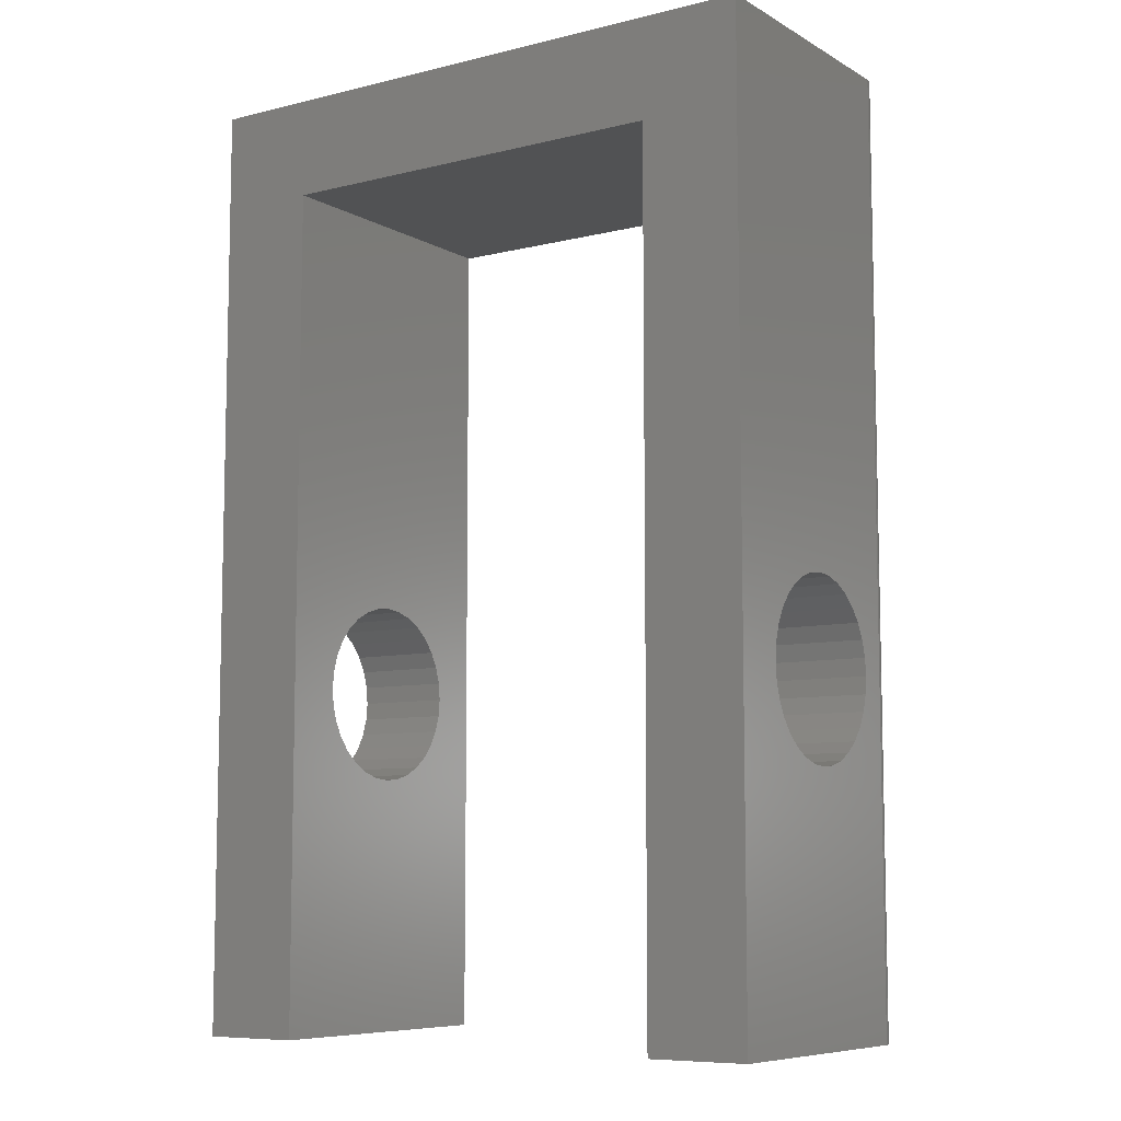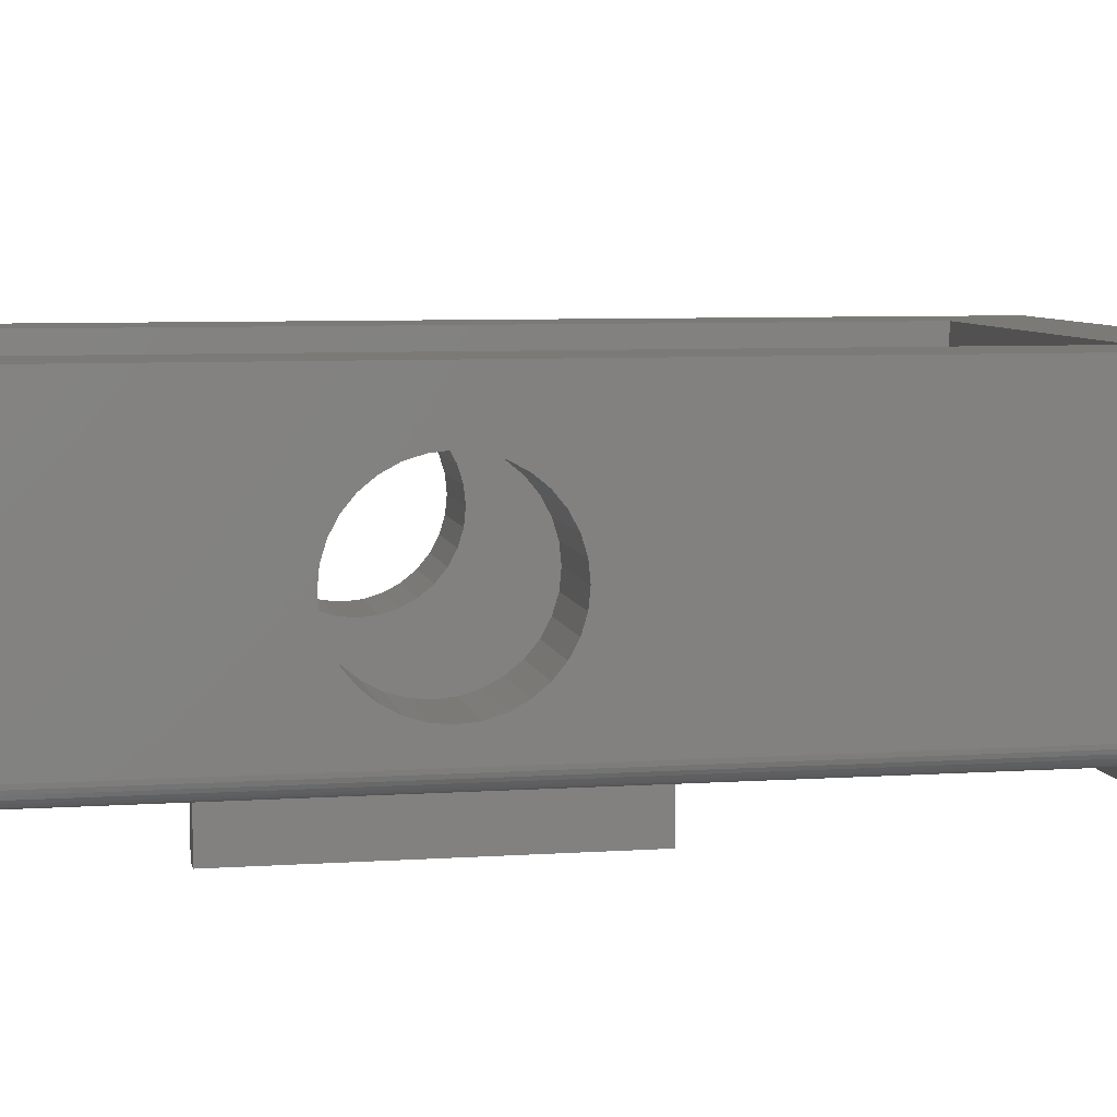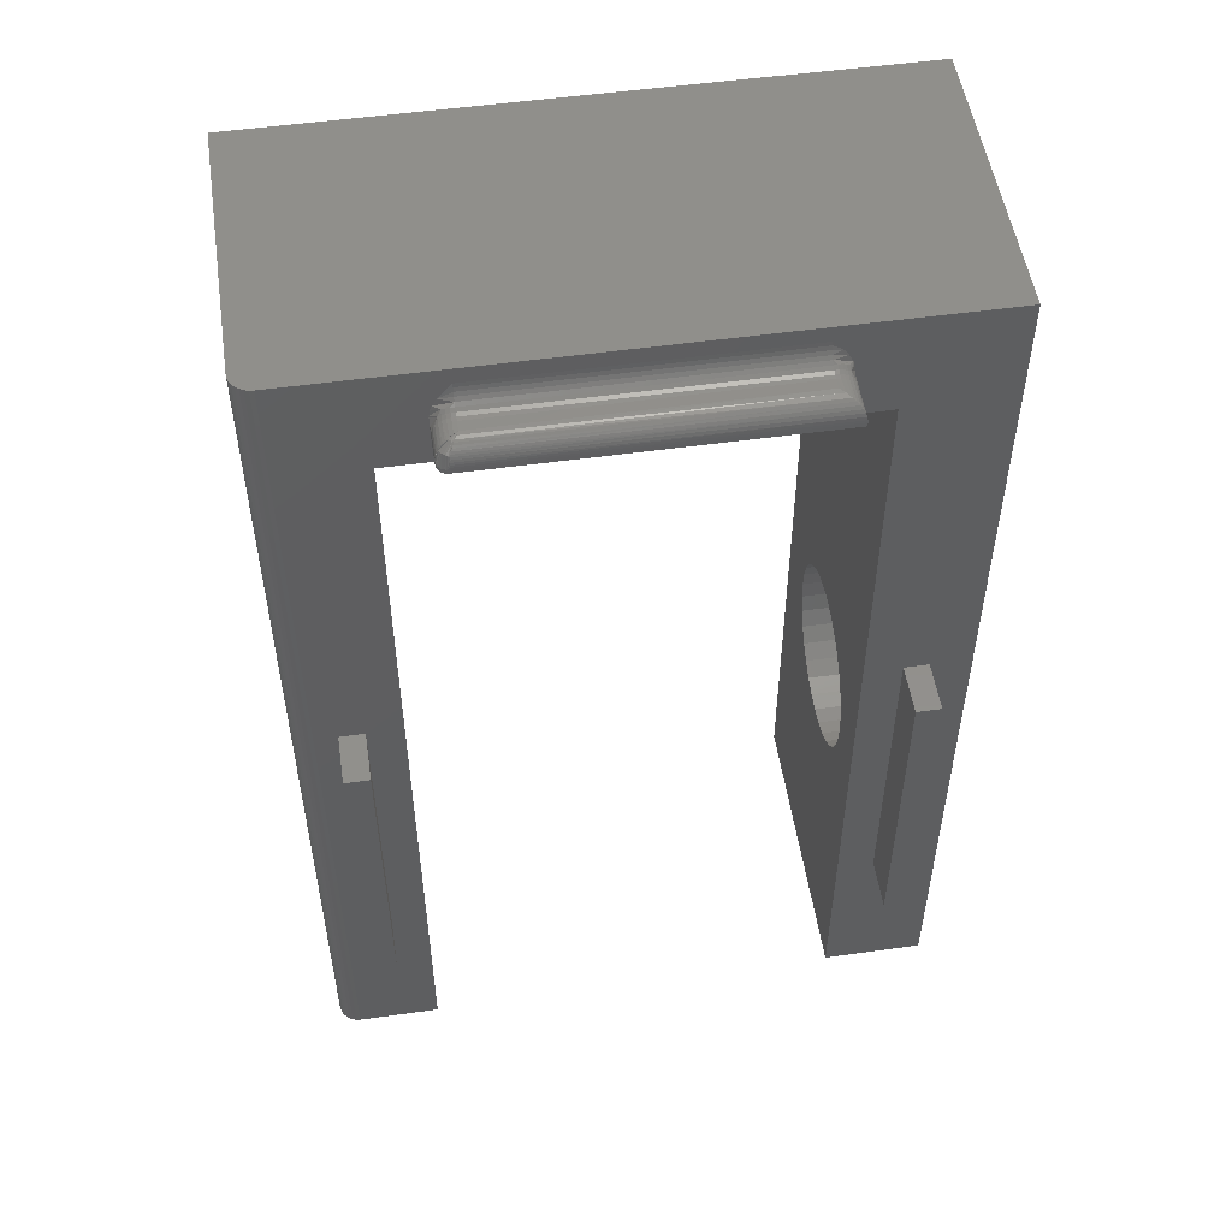
<metadata>
{"format":"stl","ext":"stl","renderer":"f3d","projection":"perspective","resolution":1024,"background":"white","views":[{"elev":-8.1,"azim":34.0,"up":"+Y"},{"elev":6.9,"azim":79.0,"up":"+Z"},{"elev":52.2,"azim":171.4,"up":"+Y"}]}
</metadata>
<code>
# stl→obj: 320 verts, 644 faces
v 0.3672 0.7065 -0.01562
v 0.3671 0.7082 -0.0312
v 0.3669 0.7095 -0.01562
v 0.3672 0.7065 -0.03125
v 0.3516 0.7221 -0.02344
v 0.3546 0.7218 -0.01562
v 0.3546 0.7218 -0.02494
v 0.3516 0.7221 -0.01562
v 0.3668 0.7099 -0.03106
v 0.3663 0.7116 -0.03083
v 0.366 0.7125 -0.01562
v 0.3646 0.7152 -0.01562
v 0.3649 0.7147 -0.0301
v 0.3639 0.716 -0.02962
v 0.3628 0.7173 -0.02906
v 0.3626 0.7175 -0.01562
v 0.3616 0.7185 -0.02844
v 0.3602 0.7195 -0.02776
v 0.3602 0.7195 -0.01562
v 0.3587 0.7204 -0.02703
v 0.3572 0.7211 -0.02625
v 0.3575 0.7209 -0.01562
v 0.3657 0.7131 -0.03051
v 0.125 0.7221 -0.02344
v 0.3531 0.7218 -0.02645
v 0.1213 0.7217 -0.02711
v 0.1095 0.7084 -0.03894
v 0.11 0.7109 -0.03843
v 0.3592 0.7099 -0.03869
v 0.3586 0.7131 -0.03758
v 0.1109 0.7133 -0.03753
v 0.1122 0.7154 -0.03625
v 0.3582 0.7147 -0.03677
v 0.3577 0.716 -0.0358
v 0.1138 0.7174 -0.03464
v 0.3572 0.7173 -0.03469
v 0.1157 0.719 -0.03275
v 0.3566 0.7185 -0.03345
v 0.3559 0.7195 -0.03208
v 0.1178 0.7204 -0.03063
v 0.3552 0.7204 -0.03062
v 0.3544 0.7211 -0.02906
v 0.3594 0.7065 -0.03906
v 0.1094 0.7065 -0.03906
v 0.3593 0.7082 -0.03897
v 0.359 0.7116 -0.03822
v 0.3672 0.7031 -0.03125
v 0.3672 0.7031 0
v 0.3672 0.707 -0.0102
v 0.3672 0.7084 -0.004937
v 0.3672 0.7107 -2.54e-18
v 0.1094 0.7031 -0.03906
v 0.3594 0.7031 -0.03906
v 0.3649 0.7031 -0.03677
v 0.3659 0.7031 -0.03559
v 0.3637 0.7031 -0.03775
v 0.1094 0.7031 0
v 0.3609 0.7031 -0.03891
v 0.3624 0.7031 -0.03847
v 0.3666 0.7031 -0.03424
v 0.367 0.7031 -0.03277
v 0.125 0.7221 -0.01562
v 0.3609 0.7065 -0.03891
v 0.3624 0.7065 -0.03847
v 0.3637 0.7065 -0.03775
v 0.3649 0.7065 -0.03677
v 0.3659 0.7065 -0.03559
v 0.3666 0.7065 -0.03424
v 0.367 0.7065 -0.03277
v 0.3629 0.7157 -0.03375
v 0.3638 0.7155 -0.03261
v 0.3561 0.7207 -0.02981
v 0.3571 0.7208 -0.02893
v 0.3579 0.7207 -0.02799
v 0.3644 0.7151 -0.03138
v 0.3595 0.7151 -0.03631
v 0.3607 0.7155 -0.03563
v 0.3619 0.7157 -0.03477
v 0.3516 0.7267 -0.004576
v 0.125 0.7291 -0.002633
v 0.3516 0.7291 -0.002633
v 0.125 0.7318 -0.001189
v 0.3516 0.7318 -0.001189
v 0.125 0.7347 -0.0003002
v 0.3516 0.7347 -0.0003002
v 0.125 0.7377 0
v 0.3516 0.7377 0
v 0.125 0.7267 -0.004576
v 0.3516 0.7248 -0.006944
v 0.125 0.7248 -0.006944
v 0.3516 0.7233 -0.009646
v 0.125 0.7233 -0.009646
v 0.3516 0.7224 -0.01258
v 0.125 0.7224 -0.01258
v 0.1094 0.7065 -0.01562
v 0.1094 0.7107 3.469e-18
v 0.1094 0.7084 -0.004937
v 0.1094 0.707 -0.0102
v 0.466 0 0
v 0.4026 0 0
v 0.4297 0.1406 0
v 0.4487 0.1406 0
v 0.4487 0.3984 0
v 0.466 0.75 0
v 0.4297 0.3984 0
v 0.4026 0.6711 0
v 0.3671 0.7121 0
v 0.3664 0.7163 0
v 0.365 0.7206 0
v 0.3619 0.726 0
v 0 0.75 0
v 0.1176 0.7298 0
v 0.1138 0.7246 0
v 0.111 0.7192 0
v 0.1098 0.7149 0
v 0.07895 0.6711 0
v 0.05025 0.3984 0
v 0.03125 0.3984 0
v 0.03125 0.1406 0
v 0 0 0
v 0.07895 0 0
v 0.05025 0.1406 0
v 0.3602 0.7226 -0.005481
v 0.3669 0.7101 -0.01012
v 0.3626 0.7191 -0.007894
v 0.3602 0.7209 -0.008638
v 0.366 0.713 -0.01069
v 0.3646 0.7156 -0.01122
v 0.3626 0.7179 -0.01168
v 0.3575 0.7238 -0.006283
v 0.3546 0.7245 -0.006777
v 0.3602 0.7198 -0.01206
v 0.3575 0.7213 -0.01234
v 0.3546 0.7221 -0.01252
v 0.3575 0.7222 -0.00919
v 0.3546 0.723 -0.009531
v 0.122 0.7245 -0.006777
v 0.112 0.7156 -0.01122
v 0.1106 0.713 -0.01069
v 0.1097 0.7101 -0.01012
v 0.119 0.7238 -0.006283
v 0.1163 0.7226 -0.005481
v 0.114 0.7209 -0.004402
v 0.112 0.719 -0.003086
v 0.1106 0.7167 -0.001585
v 0.114 0.7191 -0.007894
v 0.114 0.7179 -0.01168
v 0.1097 0.7095 -0.01562
v 0.1106 0.7125 -0.01562
v 0.112 0.7152 -0.01562
v 0.114 0.7175 -0.01562
v 0.1163 0.7195 -0.01562
v 0.1163 0.7198 -0.01206
v 0.119 0.7209 -0.01562
v 0.119 0.7213 -0.01234
v 0.122 0.7218 -0.01562
v 0.122 0.7221 -0.01252
v 0.1163 0.7209 -0.008638
v 0.119 0.7222 -0.00919
v 0.122 0.723 -0.009531
v 0.469 0 0.0003002
v 0.469 0.75 0.0003002
v 0.4719 0 0.001189
v 0.4719 0.75 0.001189
v 0.4746 0 0.002633
v 0.4746 0.75 0.002633
v 0.477 0 0.004576
v 0.477 0.75 0.004576
v 0.4789 0 0.006944
v 0.4789 0.75 0.006944
v 0.4804 0 0.009646
v 0.4804 0.75 0.009646
v 0.4813 0 0.01258
v 0.4813 0.75 0.01258
v 0.4816 0 0.01562
v 0.4816 0.75 0.01562
v 0 0 0.2266
v 0 0.75 0.2266
v 0 0.2742 0.1804
v 0 0.2603 0.1791
v 0 0.247 0.175
v 0 0.2347 0.1685
v 0 0.2239 0.1596
v 0 0.2151 0.1488
v 0 0.2085 0.1366
v 0 0.2045 0.1232
v -1.691e-33 0.2031 0.1094
v 0 0.2742 0.03832
v 0 0.288 0.03969
v 0 0.3014 0.04373
v 0 0.3137 0.0503
v 0 0.3244 0.05913
v 0 0.3333 0.0699
v 0 0.3398 0.08218
v 0 0.3439 0.09551
v 1.208e-33 0.3452 0.1094
v 0 0.2045 0.09551
v 0 0.2085 0.08218
v 0 0.2151 0.0699
v 0 0.2239 0.05913
v 0 0.2347 0.0503
v 0 0.247 0.04373
v 0 0.2603 0.03969
v 0 0.3439 0.1232
v 0 0.3398 0.1366
v 0 0.3333 0.1488
v 0 0.3244 0.1596
v 0 0.3137 0.1685
v 0 0.3014 0.175
v 0 0.288 0.1791
v 0.03125 0.3984 -0.03906
v 0.03125 0.1406 -0.03906
v 0.05025 0.3984 -0.03906
v 0.05025 0.1406 -0.03906
v 0.4297 0.3984 -0.03906
v 0.4297 0.1406 -0.03906
v 0.4487 0.3984 -0.03906
v 0.4487 0.1406 -0.03906
v 0.07895 0.2603 0.1791
v 0.07895 0.247 0.175
v 0.07895 0.2347 0.1685
v 0.07895 0.2239 0.1596
v 0.07895 0.2151 0.1488
v 0.07895 0.2085 0.1366
v 0.07895 0.2045 0.1232
v 0.07895 0.2031 0.1094
v 0.07895 0.2742 0.1804
v 0.07895 0.288 0.1791
v 0.07895 0.3014 0.175
v 0.07895 0.3137 0.1685
v 0.07895 0.3244 0.1596
v 0.07895 0.3333 0.1488
v 0.07895 0.3398 0.1366
v 0.07895 0.3439 0.1232
v 0.07895 0.3452 0.1094
v 0.4026 0.2742 0.1804
v 0.4816 0.2603 0.1791
v 0.4026 0.2603 0.1791
v 0.4816 0.247 0.175
v 0.4026 0.247 0.175
v 0.4816 0.2347 0.1685
v 0.4026 0.2347 0.1685
v 0.4816 0.2239 0.1596
v 0.4026 0.2239 0.1596
v 0.4816 0.2151 0.1488
v 0.4026 0.2151 0.1488
v 0.4816 0.2085 0.1366
v 0.4026 0.2085 0.1366
v 0.4816 0.2045 0.1232
v 0.4026 0.2045 0.1232
v 0.4816 0.2031 0.1094
v 0.4026 0.2031 0.1094
v 0.4816 0.2742 0.1804
v 0.4026 0.288 0.1791
v 0.4816 0.288 0.1791
v 0.4026 0.3014 0.175
v 0.4816 0.3014 0.175
v 0.4026 0.3137 0.1685
v 0.4816 0.3137 0.1685
v 0.4026 0.3244 0.1596
v 0.4816 0.3244 0.1596
v 0.4026 0.3333 0.1488
v 0.4816 0.3333 0.1488
v 0.4026 0.3398 0.1366
v 0.4816 0.3398 0.1366
v 0.4026 0.3439 0.1232
v 0.4816 0.3439 0.1232
v 0.4026 0.3452 0.1094
v 0.4816 0.3452 0.1094
v 0.07895 0.288 0.03969
v 0.07895 0.3014 0.04373
v 0.07895 0.3137 0.0503
v 0.07895 0.3244 0.05913
v 0.07895 0.3333 0.0699
v 0.07895 0.3398 0.08218
v 0.07895 0.3439 0.09551
v 0.07895 0.2742 0.03832
v 0.07895 0.2603 0.03969
v 0.07895 0.247 0.04373
v 0.07895 0.2347 0.0503
v 0.07895 0.2239 0.05913
v 0.07895 0.2151 0.0699
v 0.07895 0.2085 0.08218
v 0.07895 0.2045 0.09551
v 0.4026 0.2742 0.03832
v 0.4816 0.288 0.03969
v 0.4026 0.288 0.03969
v 0.4816 0.3014 0.04373
v 0.4026 0.3014 0.04373
v 0.4816 0.3137 0.0503
v 0.4026 0.3137 0.0503
v 0.4816 0.3244 0.05913
v 0.4026 0.3244 0.05913
v 0.4816 0.3333 0.0699
v 0.4026 0.3333 0.0699
v 0.4816 0.3398 0.08218
v 0.4026 0.3398 0.08218
v 0.4816 0.3439 0.09551
v 0.4026 0.3439 0.09551
v 0.4816 0.2742 0.03832
v 0.4026 0.2603 0.03969
v 0.4816 0.2603 0.03969
v 0.4026 0.247 0.04373
v 0.4816 0.247 0.04373
v 0.4026 0.2347 0.0503
v 0.4816 0.2347 0.0503
v 0.4026 0.2239 0.05913
v 0.4816 0.2239 0.05913
v 0.4026 0.2151 0.0699
v 0.4816 0.2151 0.0699
v 0.4026 0.2085 0.08218
v 0.4816 0.2085 0.08218
v 0.4026 0.2045 0.09551
v 0.4816 0.2045 0.09551
v 0.07895 0 0.2266
v 0.07895 0.6711 0.2266
v 0.4026 0 0.2266
v 0.4026 0.6711 0.2266
v 0.4816 0 0.2266
v 0.4816 0.75 0.2266
f 1 2 3
f 1 4 2
f 5 6 7
f 5 8 6
f 3 2 9
f 3 9 10
f 3 10 11
f 12 13 14
f 12 14 15
f 12 15 16
f 16 15 17
f 16 17 18
f 16 18 19
f 19 18 20
f 19 20 21
f 19 21 22
f 22 21 7
f 22 7 6
f 13 12 23
f 23 12 11
f 23 11 10
f 24 25 26
f 24 5 25
f 27 28 29
f 30 31 32
f 30 32 33
f 32 34 33
f 34 32 35
f 34 35 36
f 36 35 37
f 36 37 38
f 37 39 38
f 39 37 40
f 39 40 41
f 42 41 40
f 40 26 42
f 42 26 25
f 43 44 45
f 45 44 27
f 45 27 29
f 31 30 28
f 28 30 46
f 28 46 29
f 4 1 47
f 48 47 1
f 48 1 49
f 48 49 50
f 48 50 51
f 52 44 53
f 53 44 43
f 54 55 56
f 57 52 53
f 48 57 53
f 48 53 58
f 48 58 59
f 48 59 56
f 48 56 55
f 55 60 61
f 55 61 47
f 55 47 48
f 5 24 8
f 8 24 62
f 53 43 58
f 58 43 63
f 58 63 59
f 59 63 64
f 59 64 56
f 56 64 65
f 56 65 54
f 54 65 66
f 54 66 55
f 55 66 67
f 55 67 60
f 60 67 68
f 60 68 61
f 61 68 69
f 61 69 47
f 47 69 4
f 70 71 68
f 67 70 68
f 42 25 72
f 41 42 72
f 73 74 71
f 70 73 71
f 75 13 23
f 75 23 10
f 75 10 9
f 75 9 2
f 75 2 4
f 75 4 69
f 75 69 68
f 75 68 71
f 75 71 74
f 63 43 45
f 63 45 29
f 63 29 46
f 63 46 30
f 63 30 33
f 63 33 76
f 5 7 21
f 5 21 20
f 5 20 74
f 5 74 73
f 5 73 72
f 5 72 25
f 74 20 18
f 74 18 17
f 74 17 15
f 74 15 14
f 74 14 13
f 74 13 75
f 76 33 34
f 76 34 36
f 76 36 38
f 76 38 39
f 76 39 41
f 76 41 72
f 76 72 77
f 67 66 70
f 70 66 65
f 70 65 78
f 78 65 64
f 78 64 77
f 77 64 63
f 77 63 76
f 70 78 73
f 73 78 77
f 73 77 72
f 79 80 81
f 81 80 82
f 81 82 83
f 83 82 84
f 83 84 85
f 85 84 86
f 85 86 87
f 80 79 88
f 88 79 89
f 88 89 90
f 90 89 91
f 90 91 92
f 92 91 93
f 92 93 94
f 94 93 8
f 94 8 62
f 44 52 95
f 57 96 97
f 57 97 98
f 57 98 95
f 57 95 52
f 99 100 101
f 99 101 102
f 99 102 103
f 99 103 104
f 104 103 105
f 104 105 106
f 104 106 48
f 104 48 51
f 104 51 107
f 104 107 108
f 104 108 109
f 104 109 110
f 104 110 87
f 104 87 86
f 104 86 111
f 111 86 112
f 111 112 113
f 111 113 114
f 111 114 115
f 111 115 96
f 111 96 57
f 111 57 116
f 111 116 117
f 111 117 118
f 111 118 119
f 111 119 120
f 48 106 57
f 57 106 116
f 116 121 117
f 117 121 122
f 121 120 122
f 122 120 119
f 101 100 105
f 105 100 106
f 123 108 107
f 124 50 49
f 123 109 108
f 125 126 123
f 125 123 107
f 125 107 51
f 125 51 50
f 125 50 124
f 125 124 127
f 125 127 128
f 125 128 129
f 79 81 110
f 79 110 109
f 79 109 123
f 79 123 130
f 79 130 131
f 79 131 89
f 110 81 83
f 110 83 85
f 110 85 87
f 49 1 124
f 124 1 3
f 124 3 127
f 127 3 11
f 127 11 128
f 128 11 12
f 128 12 129
f 129 12 16
f 129 16 132
f 132 16 19
f 132 19 133
f 133 19 22
f 133 22 134
f 134 22 6
f 134 6 93
f 93 6 8
f 125 129 126
f 126 129 132
f 126 132 135
f 135 132 133
f 135 133 136
f 136 133 134
f 136 134 91
f 91 134 93
f 123 126 130
f 130 126 135
f 130 135 131
f 131 135 136
f 131 136 89
f 89 136 91
f 84 82 112
f 86 84 112
f 80 113 112
f 80 112 82
f 88 113 80
f 137 88 90
f 138 139 97
f 139 140 97
f 140 98 97
f 114 113 88
f 114 88 137
f 114 137 141
f 114 141 142
f 114 142 143
f 114 143 144
f 114 144 145
f 114 145 115
f 146 147 138
f 146 138 97
f 146 97 96
f 146 96 115
f 146 115 145
f 146 145 144
f 146 144 143
f 95 98 148
f 148 98 140
f 148 140 149
f 149 140 139
f 149 139 150
f 150 139 138
f 150 138 151
f 151 138 147
f 151 147 152
f 152 147 153
f 152 153 154
f 154 153 155
f 154 155 156
f 156 155 157
f 156 157 62
f 62 157 94
f 146 143 158
f 158 143 142
f 158 142 159
f 159 142 141
f 159 141 160
f 160 141 137
f 160 137 92
f 92 137 90
f 147 146 153
f 153 146 158
f 153 158 155
f 155 158 159
f 155 159 157
f 157 159 160
f 157 160 94
f 94 160 92
f 62 26 156
f 62 24 26
f 44 148 27
f 44 95 148
f 154 156 26
f 26 40 154
f 152 154 40
f 152 40 37
f 152 37 35
f 152 35 151
f 151 35 32
f 151 32 150
f 150 32 31
f 150 31 149
f 149 31 28
f 149 28 148
f 28 27 148
f 99 104 161
f 161 104 162
f 161 162 163
f 163 162 164
f 163 164 165
f 165 164 166
f 165 166 167
f 167 166 168
f 167 168 169
f 169 168 170
f 169 170 171
f 171 170 172
f 171 172 173
f 173 172 174
f 173 174 175
f 175 174 176
f 177 178 179
f 177 179 180
f 177 180 181
f 177 181 182
f 177 182 183
f 177 183 184
f 177 184 185
f 177 185 186
f 177 186 187
f 177 187 120
f 111 188 189
f 111 189 190
f 111 190 191
f 111 191 192
f 111 192 193
f 111 193 194
f 111 194 195
f 111 195 196
f 111 196 178
f 120 187 197
f 120 197 198
f 120 198 199
f 120 199 200
f 120 200 201
f 120 201 202
f 120 202 203
f 120 203 188
f 120 188 111
f 178 196 204
f 178 204 205
f 178 205 206
f 178 206 207
f 178 207 208
f 178 208 209
f 178 209 210
f 178 210 179
f 211 212 118
f 118 212 119
f 117 213 118
f 118 213 211
f 214 213 122
f 122 213 117
f 119 212 122
f 122 212 214
f 212 211 214
f 214 211 213
f 215 216 105
f 105 216 101
f 103 217 105
f 105 217 215
f 218 217 102
f 102 217 103
f 101 216 102
f 102 216 218
f 216 215 218
f 218 215 217
f 179 219 180
f 180 219 220
f 180 220 181
f 181 220 221
f 181 221 182
f 182 221 222
f 182 222 183
f 183 222 223
f 183 223 184
f 184 223 224
f 184 224 185
f 185 224 225
f 185 225 186
f 186 225 226
f 186 226 187
f 219 179 227
f 227 179 210
f 227 210 228
f 228 210 209
f 228 209 229
f 229 209 208
f 229 208 230
f 230 208 207
f 230 207 231
f 231 207 206
f 231 206 232
f 232 206 205
f 232 205 233
f 233 205 204
f 233 204 234
f 234 204 196
f 234 196 235
f 236 237 238
f 238 237 239
f 238 239 240
f 240 239 241
f 240 241 242
f 242 241 243
f 242 243 244
f 244 243 245
f 244 245 246
f 246 245 247
f 246 247 248
f 248 247 249
f 248 249 250
f 250 249 251
f 250 251 252
f 237 236 253
f 253 236 254
f 253 254 255
f 255 254 256
f 255 256 257
f 257 256 258
f 257 258 259
f 259 258 260
f 259 260 261
f 261 260 262
f 261 262 263
f 263 262 264
f 263 264 265
f 265 264 266
f 265 266 267
f 267 266 268
f 267 268 269
f 188 270 189
f 189 270 271
f 189 271 190
f 190 271 272
f 190 272 191
f 191 272 273
f 191 273 192
f 192 273 274
f 192 274 193
f 193 274 275
f 193 275 194
f 194 275 276
f 194 276 195
f 195 276 235
f 195 235 196
f 270 188 277
f 277 188 203
f 277 203 278
f 278 203 202
f 278 202 279
f 279 202 201
f 279 201 280
f 280 201 200
f 280 200 281
f 281 200 199
f 281 199 282
f 282 199 198
f 282 198 283
f 283 198 197
f 283 197 284
f 284 197 187
f 284 187 226
f 285 286 287
f 287 286 288
f 287 288 289
f 289 288 290
f 289 290 291
f 291 290 292
f 291 292 293
f 293 292 294
f 293 294 295
f 295 294 296
f 295 296 297
f 297 296 298
f 297 298 299
f 299 298 269
f 299 269 268
f 286 285 300
f 300 285 301
f 300 301 302
f 302 301 303
f 302 303 304
f 304 303 305
f 304 305 306
f 306 305 307
f 306 307 308
f 308 307 309
f 308 309 310
f 310 309 311
f 310 311 312
f 312 311 313
f 312 313 314
f 314 313 252
f 314 252 251
f 121 277 278
f 121 278 279
f 121 279 280
f 121 280 281
f 121 281 282
f 121 282 283
f 121 283 284
f 121 284 226
f 121 226 315
f 116 316 233
f 116 233 234
f 116 234 235
f 116 235 276
f 116 276 275
f 116 275 274
f 116 274 273
f 116 273 272
f 116 272 271
f 116 271 270
f 116 270 277
f 116 277 121
f 315 226 225
f 315 225 224
f 315 224 223
f 315 223 222
f 315 222 221
f 315 221 220
f 315 220 219
f 315 219 227
f 316 315 227
f 316 227 228
f 316 228 229
f 316 229 230
f 316 230 231
f 316 231 232
f 316 232 233
f 317 318 236
f 317 236 238
f 317 238 240
f 317 240 242
f 317 242 244
f 317 244 246
f 317 246 248
f 317 248 250
f 317 250 252
f 317 252 100
f 106 285 287
f 106 287 289
f 106 289 291
f 106 291 293
f 106 293 295
f 106 295 297
f 106 297 299
f 106 299 268
f 106 268 318
f 100 252 313
f 100 313 311
f 100 311 309
f 100 309 307
f 100 307 305
f 100 305 303
f 100 303 301
f 100 301 285
f 100 285 106
f 318 268 266
f 318 266 264
f 318 264 262
f 318 262 260
f 318 260 258
f 318 258 256
f 318 256 254
f 318 254 236
f 175 300 302
f 175 302 304
f 175 304 306
f 175 306 308
f 175 308 310
f 175 310 312
f 175 312 314
f 175 314 251
f 175 251 319
f 176 320 265
f 176 265 267
f 176 267 269
f 176 269 298
f 176 298 296
f 176 296 294
f 176 294 292
f 176 292 290
f 176 290 288
f 176 288 286
f 176 286 300
f 176 300 175
f 319 251 249
f 319 249 247
f 319 247 245
f 319 245 243
f 319 243 241
f 319 241 239
f 319 239 237
f 319 237 253
f 320 319 253
f 320 253 255
f 320 255 257
f 320 257 259
f 320 259 261
f 320 261 263
f 320 263 265
f 176 174 172
f 178 320 164
f 178 164 162
f 178 162 104
f 178 104 111
f 320 176 172
f 320 172 170
f 320 170 168
f 320 168 166
f 320 166 164
f 99 317 100
f 167 169 171
f 167 171 173
f 167 173 175
f 319 317 99
f 319 99 161
f 319 161 163
f 319 163 165
f 319 165 167
f 319 167 175
f 177 315 178
f 178 315 316
f 178 316 320
f 320 316 318
f 320 318 319
f 319 318 317
f 316 116 318
f 318 116 106
f 177 120 315
f 315 120 121

</code>
